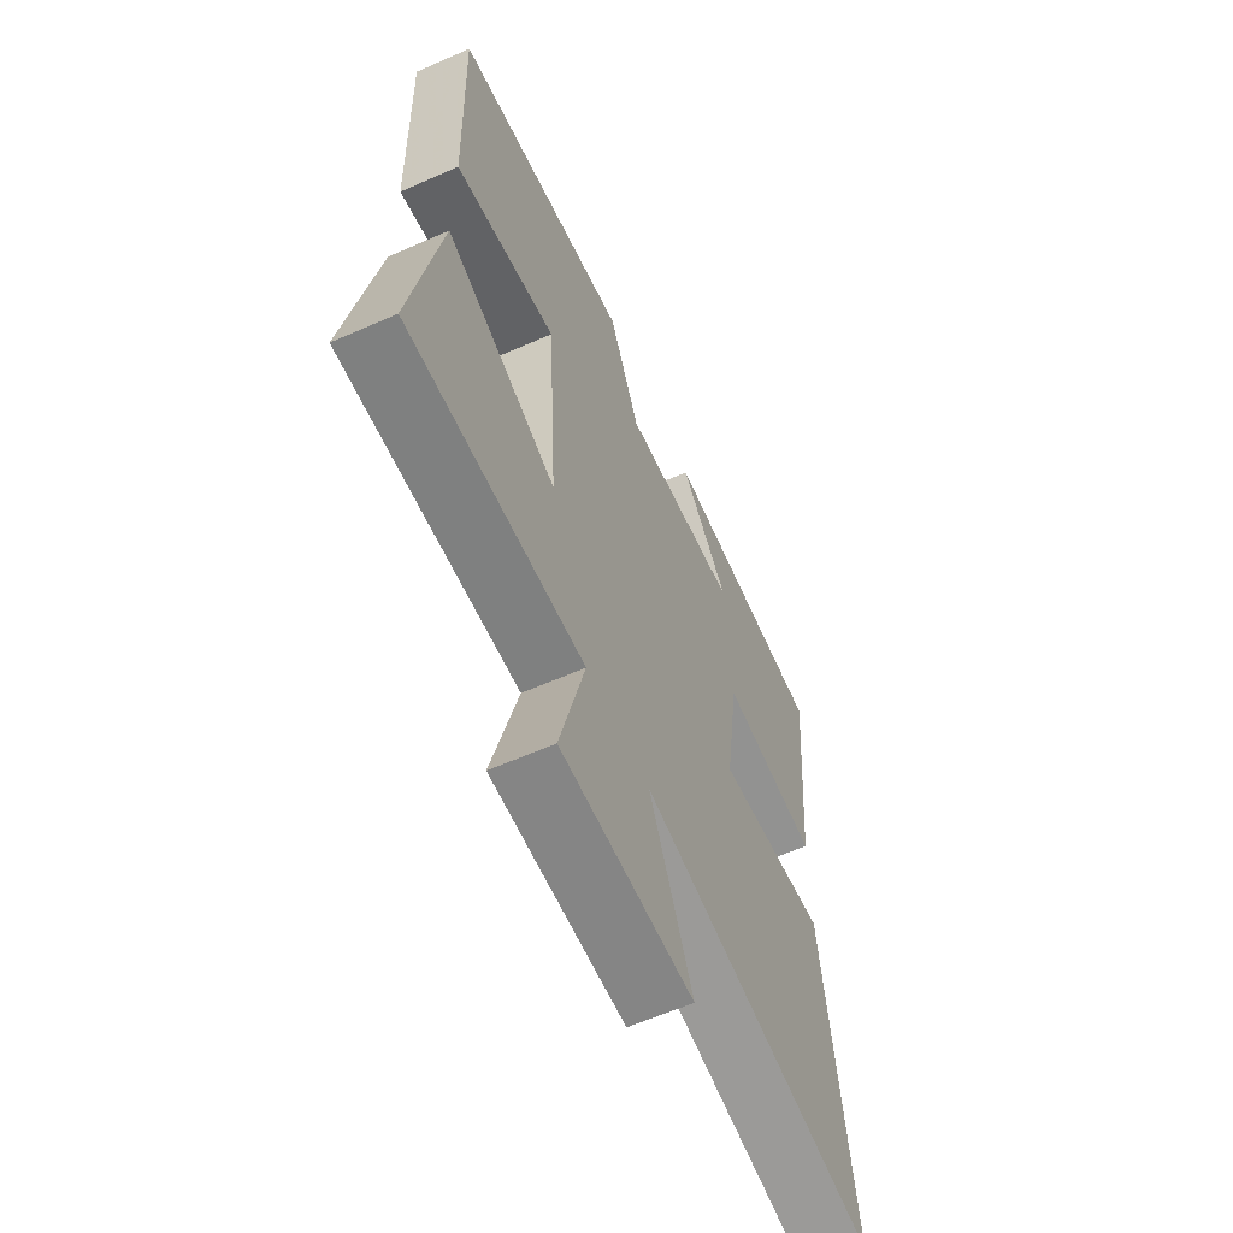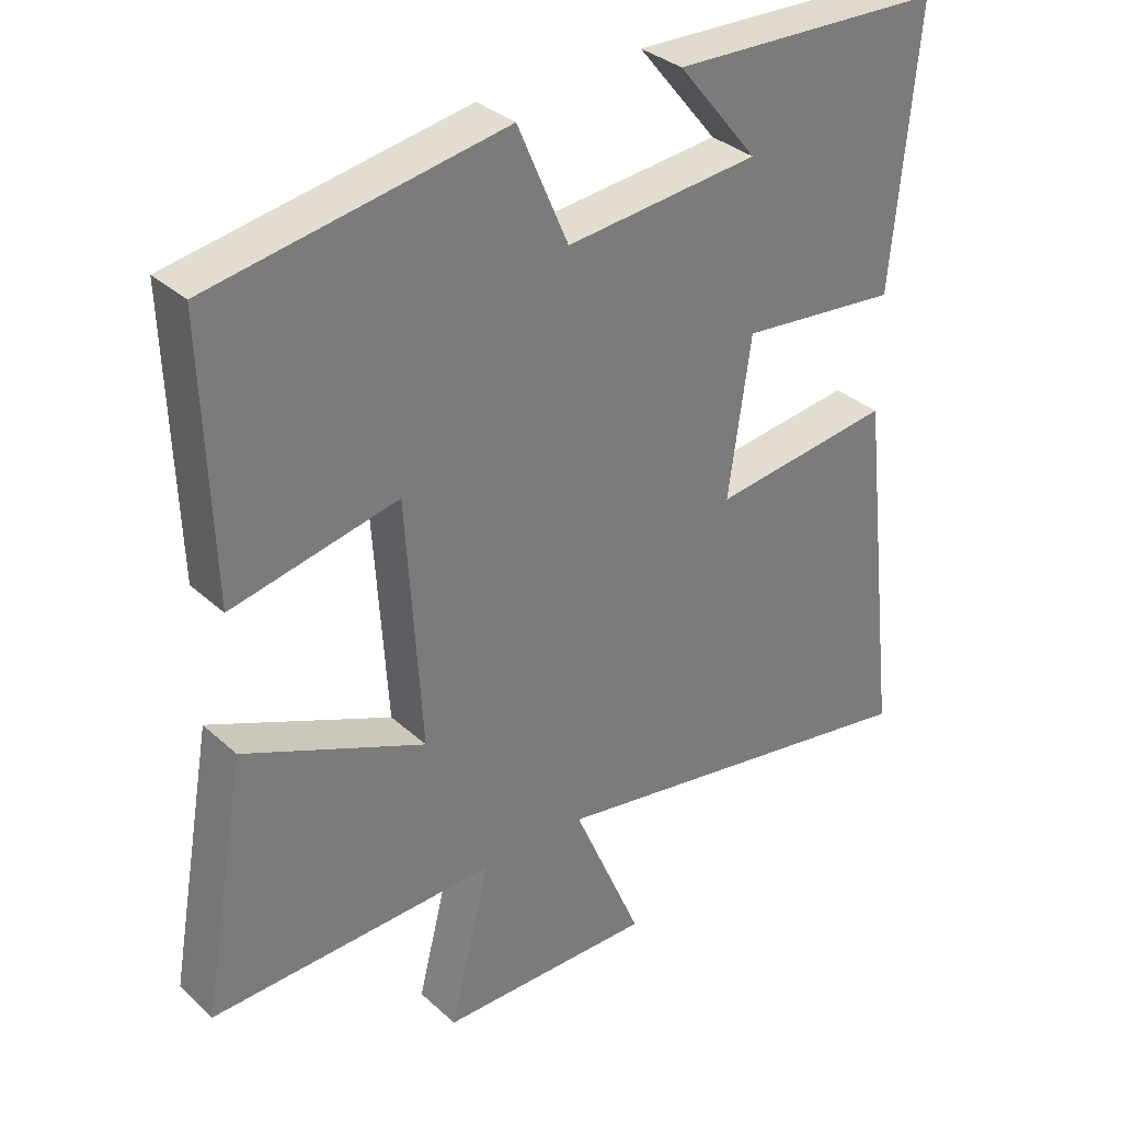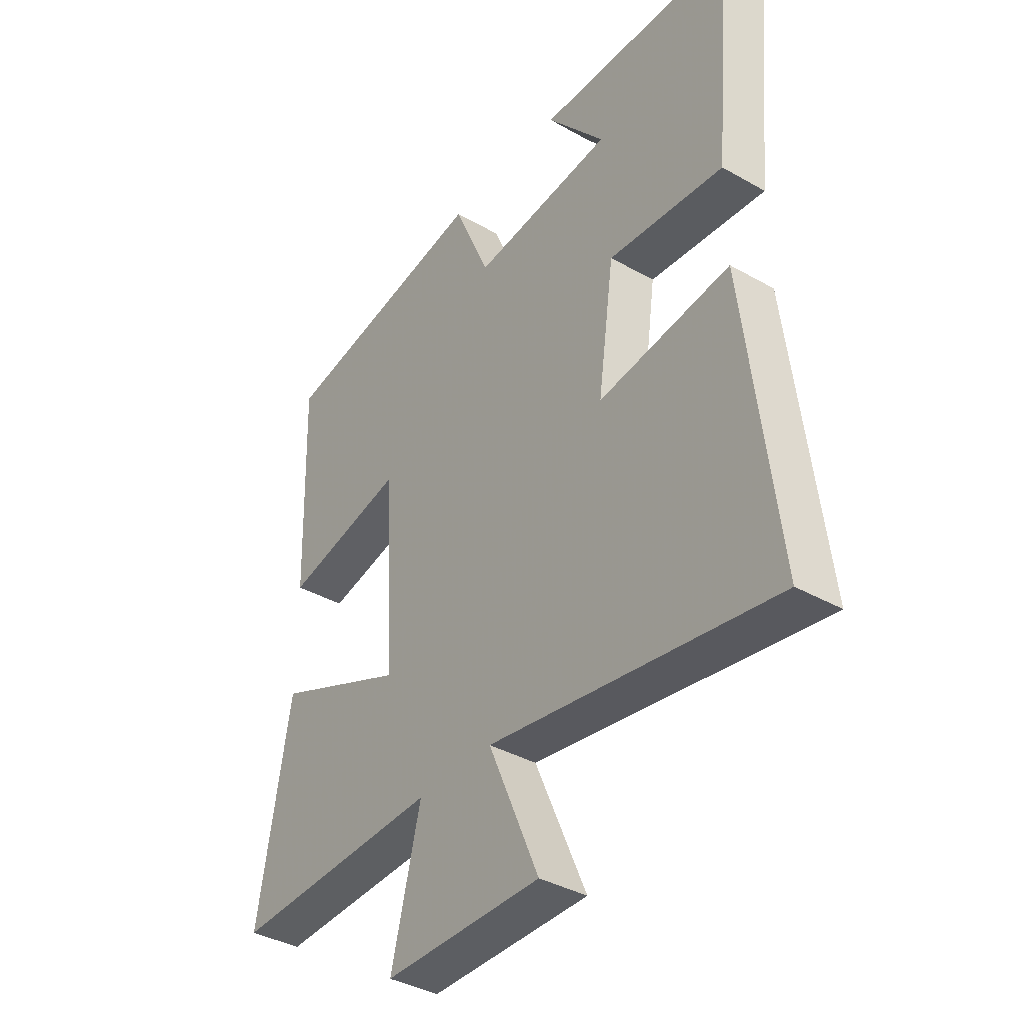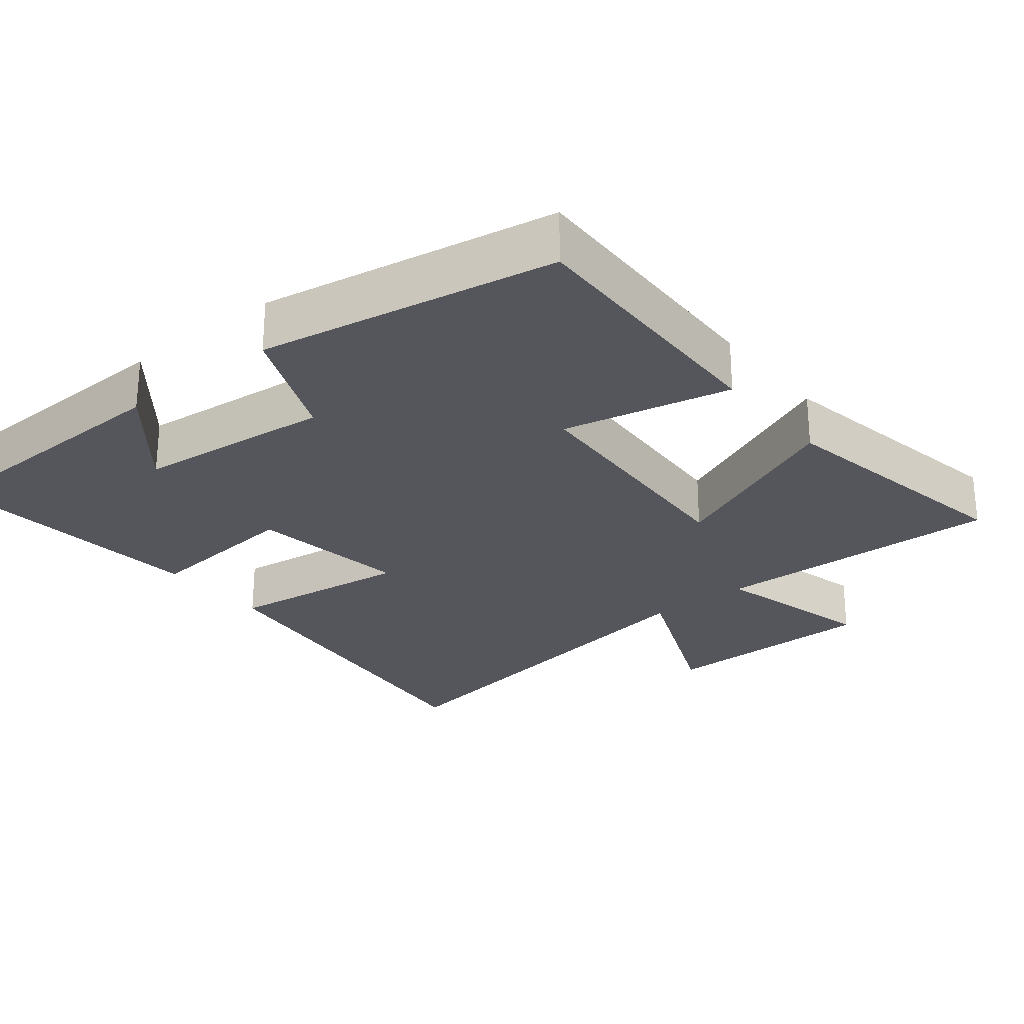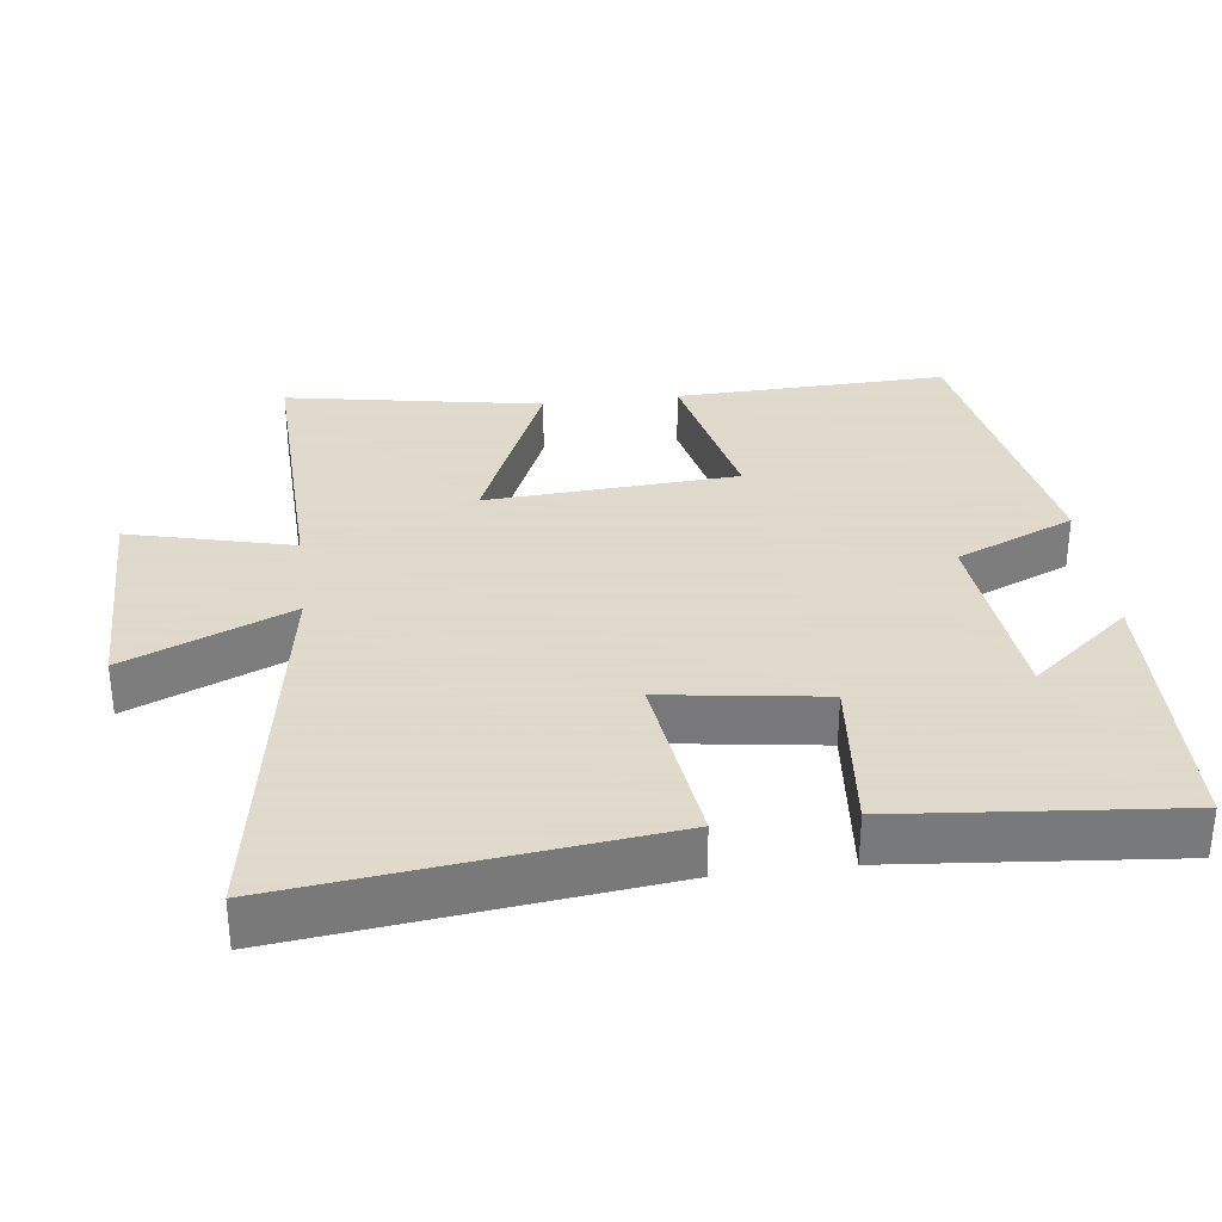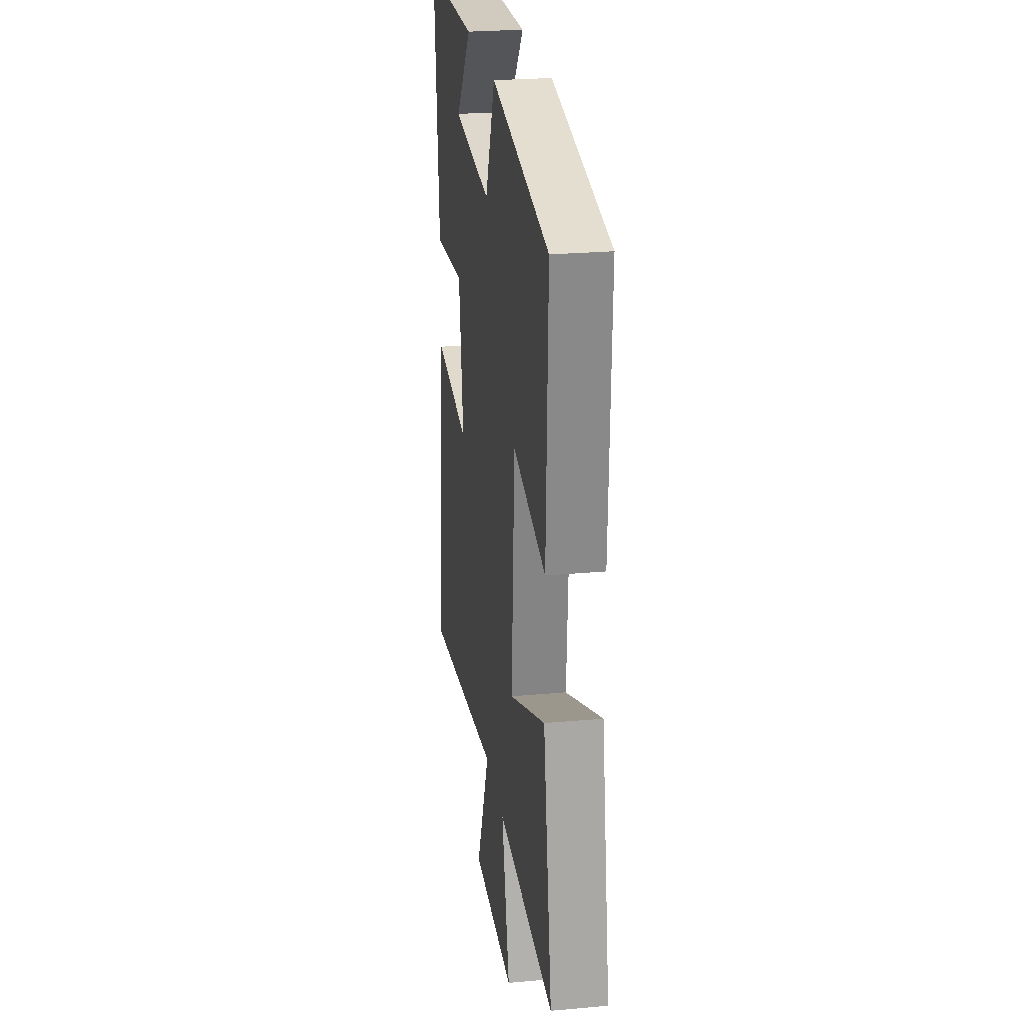
<metadata>
{"format":"obj","ext":"obj","renderer":"f3d","projection":"perspective","resolution":1024,"background":"white","views":[{"elev":-61.5,"azim":114.1,"up":"+Z"},{"elev":33.3,"azim":140.8,"up":"+Z"},{"elev":-38.2,"azim":-125.7,"up":"+Z"},{"elev":-26.2,"azim":38.9,"up":"+Y"},{"elev":32.4,"azim":-97.1,"up":"+Y"},{"elev":25.4,"azim":81.7,"up":"+Z"}]}
</metadata>
<code>
v -0.536 0.07 0.488
v -0.144 0.07 0.5
v -0.259 0.07 0.359
v 0.019 0.07 0.331
v 0.092 0.07 0.5
v 0.512 0.07 0.426
v 0.5 0.07 0.041
v 0.261 0.07 0.093
v 0.239 0.07 -0.263
v 0.5 0.07 -0.151
v 0.564 0.07 -0.513
v 0.152 0.07 -0.5
v 0.21 0.07 -0.731
v -0.1 0.07 -0.733
v 0 0.07 -0.5
v -0.561 0.07 -0.593
v -0.5 0.07 -0.072
v -0.24 0.07 -0.106
v -0.272 0.07 0.12
v -0.5 0.07 0.098
v -0.536 0 0.488
v -0.144 0 0.5
v -0.259 0 0.359
v 0.019 0 0.331
v 0.092 0 0.5
v 0.512 0 0.426
v 0.5 0 0.041
v 0.261 0 0.093
v 0.239 0 -0.263
v 0.5 0 -0.151
v 0.564 0 -0.513
v 0.152 0 -0.5
v 0.21 0 -0.731
v -0.1 0 -0.733
v 0 0 -0.5
v -0.561 0 -0.593
v -0.5 0 -0.072
v -0.24 0 -0.106
v -0.272 0 0.12
v -0.5 0 0.098
f 19 20 1
f 15 16 17 18
f 15 18 19
f 12 13 14 15
f 12 15 19
f 9 10 11 12
f 8 9 12 19
f 5 6 7 8
f 4 5 8
f 3 4 8 19
f 1 2 3
f 1 3 19
f 21 40 39
f 38 37 36 35
f 39 38 35
f 35 34 33 32
f 39 35 32
f 32 31 30 29
f 39 32 29 28
f 28 27 26 25
f 28 25 24
f 39 28 24 23
f 23 22 21
f 39 23 21
f 1 21 22 2
f 2 22 23 3
f 3 23 24 4
f 4 24 25 5
f 5 25 26 6
f 6 26 27 7
f 7 27 28 8
f 8 28 29 9
f 9 29 30 10
f 10 30 31 11
f 11 31 32 12
f 12 32 33 13
f 13 33 34 14
f 14 34 35 15
f 15 35 36 16
f 16 36 37 17
f 17 37 38 18
f 18 38 39 19
f 19 39 40 20
f 20 40 21 1

</code>
